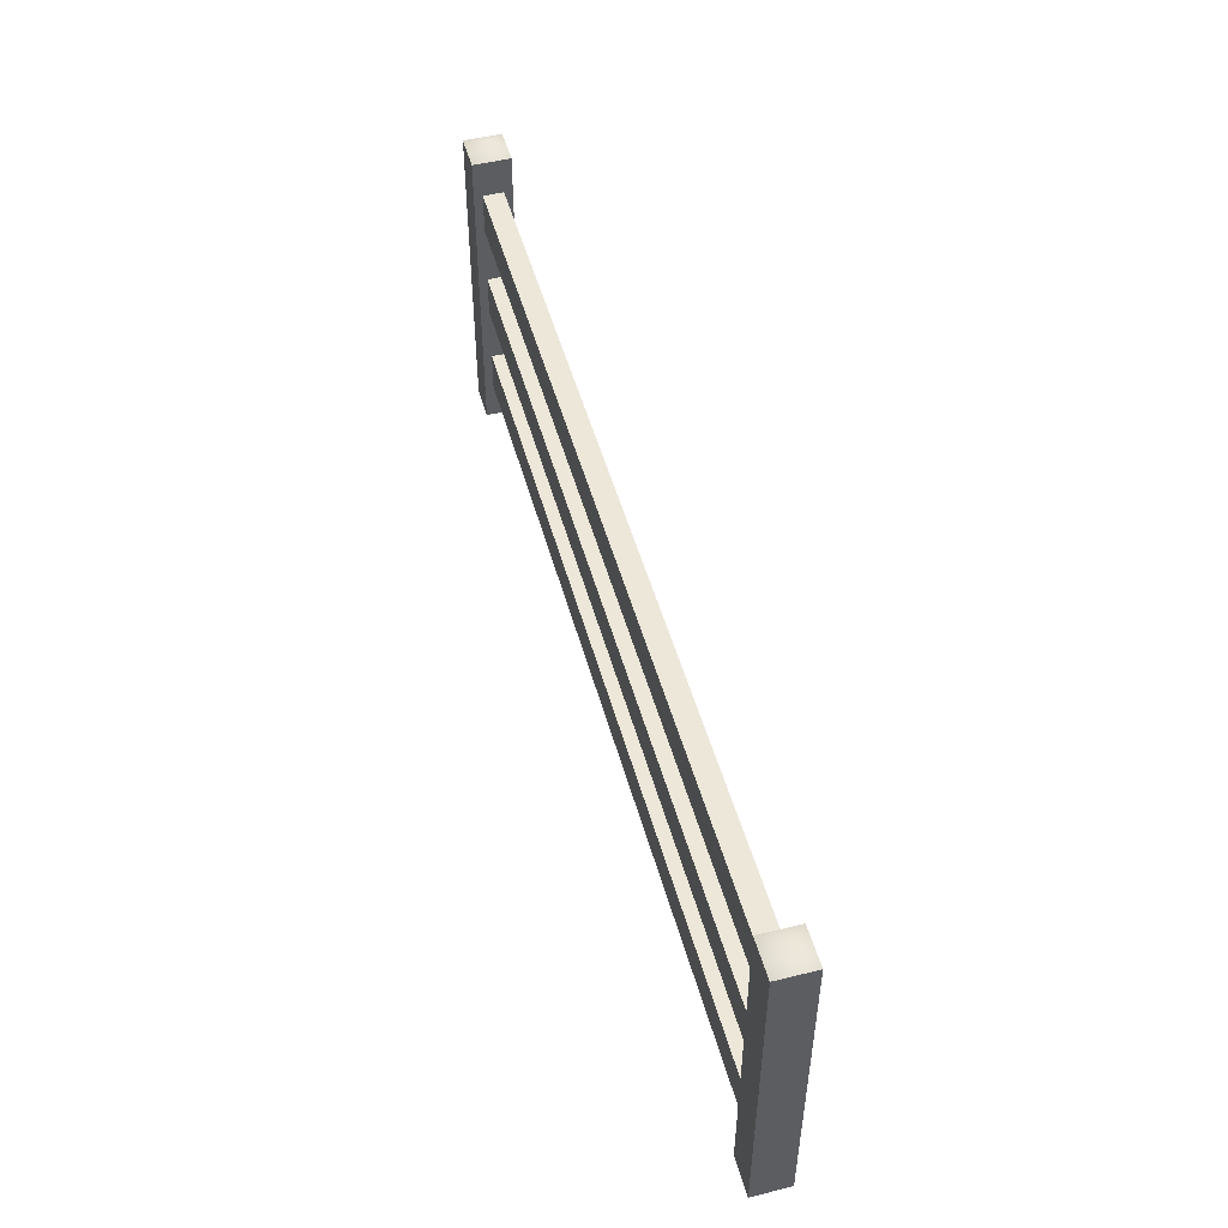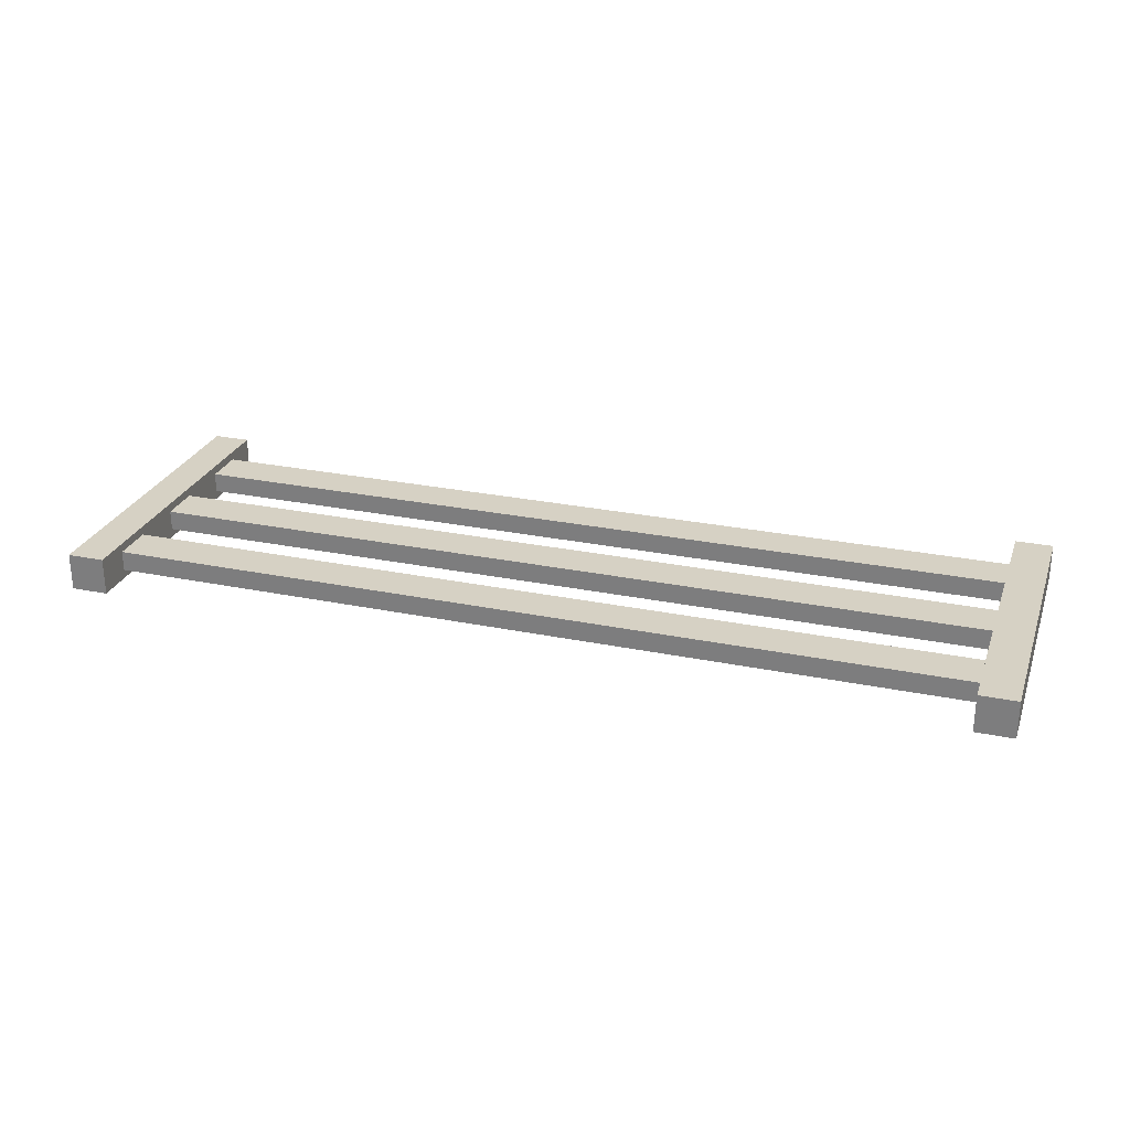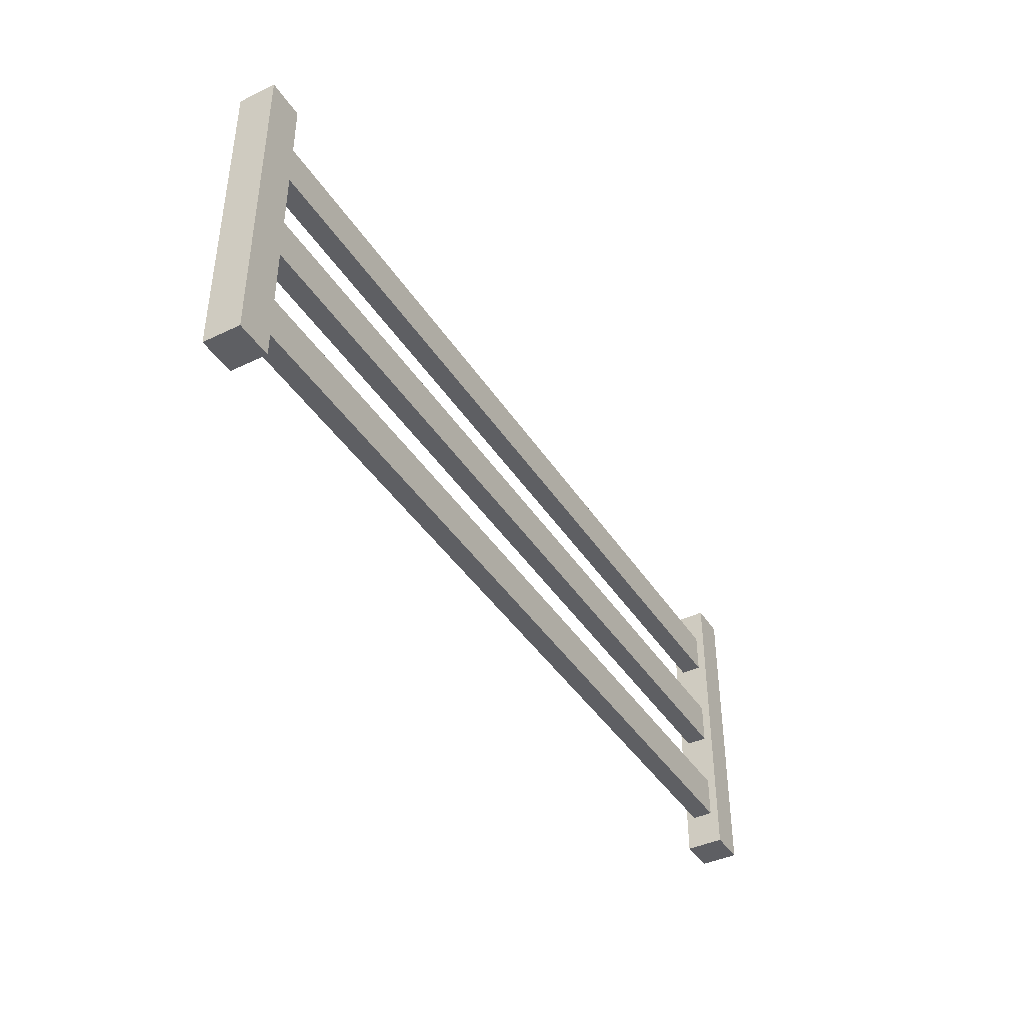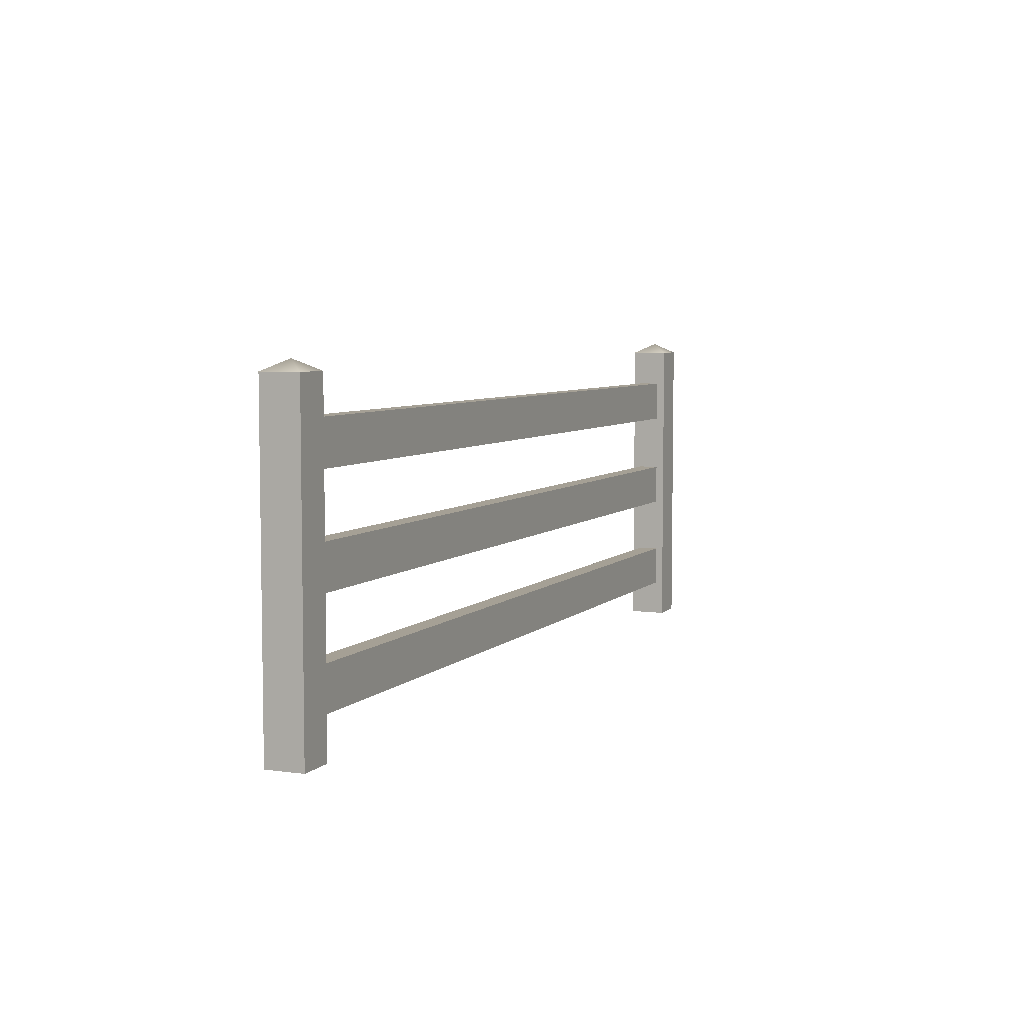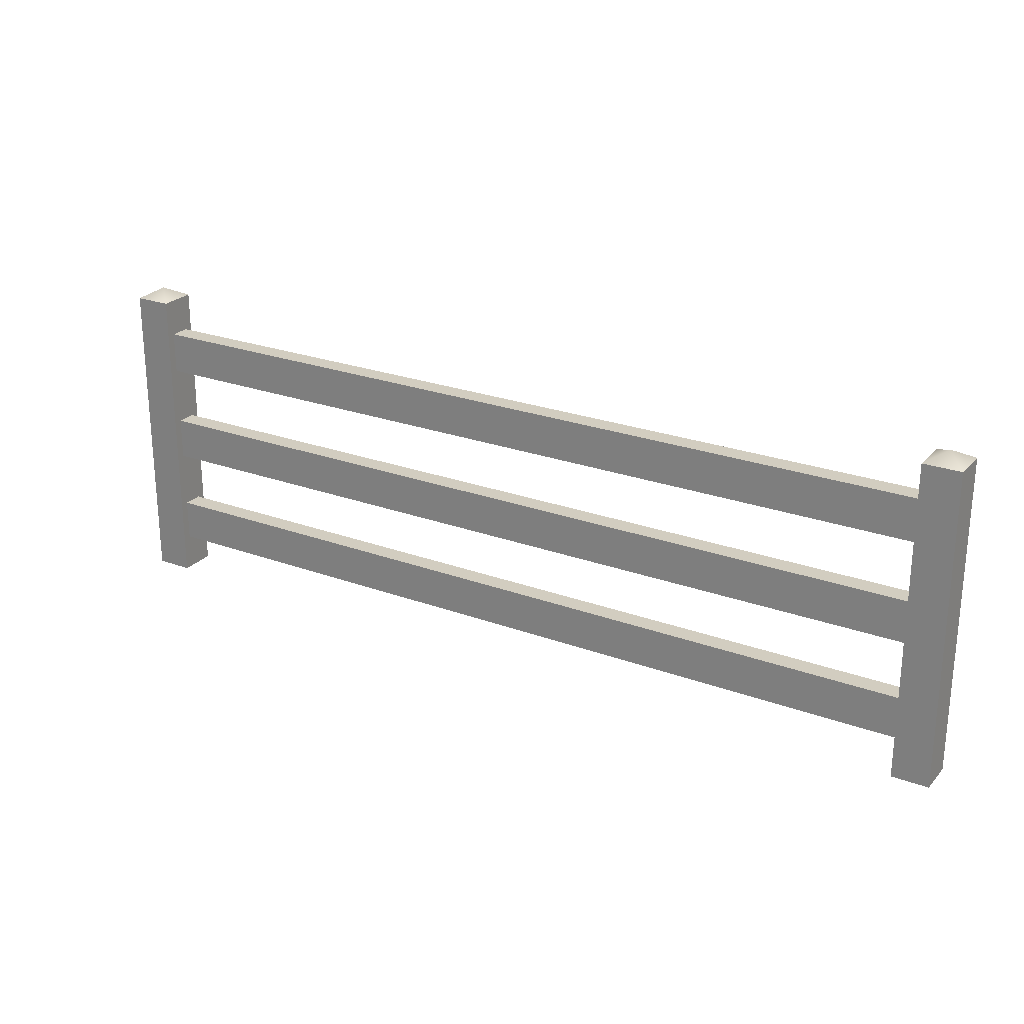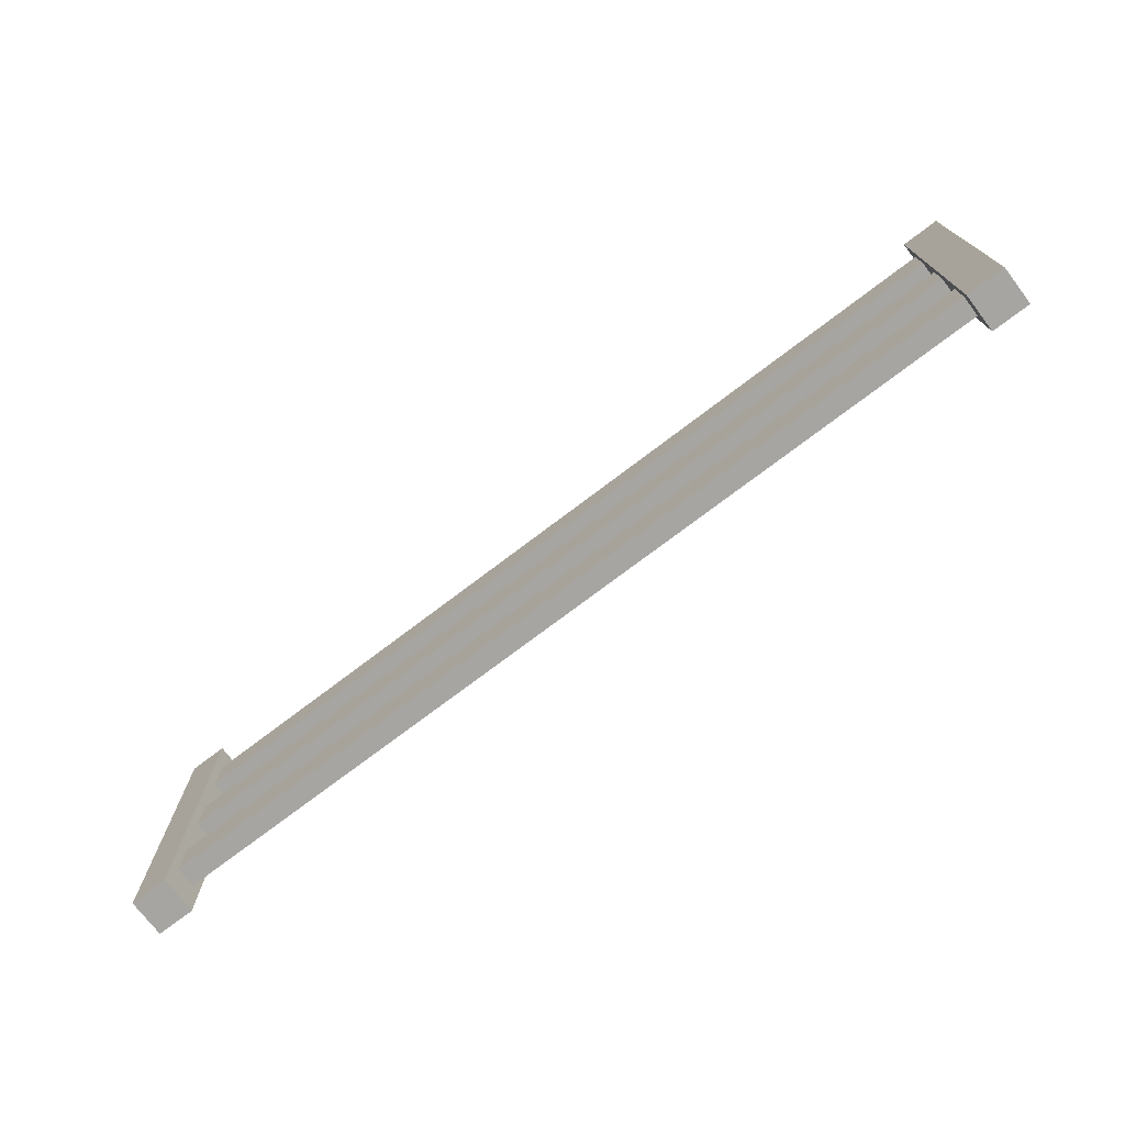
<metadata>
{"format":"obj","ext":"obj","renderer":"f3d","projection":"perspective","resolution":1024,"background":"white","views":[{"elev":49.6,"azim":-105.2,"up":"+Y"},{"elev":26.7,"azim":17.8,"up":"+Z"},{"elev":-41.4,"azim":-60.0,"up":"+Y"},{"elev":5.9,"azim":-66.9,"up":"+Y"},{"elev":24.5,"azim":31.2,"up":"+Y"},{"elev":-73.9,"azim":37.3,"up":"+Y"}]}
</metadata>
<code>
g default
v -5.347 0.4647 0.1265
v 5.347 0.4647 0.1265
v -5.347 0.9965 0.1265
v 5.347 0.9965 0.1265
v -5.347 0.9965 -0.1265
v 5.347 0.9965 -0.1265
v -5.347 0.4647 -0.1265
v 5.347 0.4647 -0.1265
v -5.347 2.997 0.1265
v 5.347 2.997 0.1265
v -5.347 3.528 0.1265
v 5.347 3.528 0.1265
v -5.347 3.528 -0.1265
v 5.347 3.528 -0.1265
v -5.347 2.997 -0.1265
v 5.347 2.997 -0.1265
v -5.815 3e-06 0.2336
v -5.347 3e-06 0.2336
v -5.815 3.997 0.2336
v -5.347 3.997 0.2336
v -5.815 3.997 -0.2336
v -5.347 3.997 -0.2336
v -5.815 3e-06 -0.2336
v -5.347 3e-06 -0.2336
v -5.581 4.125 0
v -5.347 1.722 0.1265
v 5.347 1.722 0.1265
v -5.347 2.254 0.1265
v 5.347 2.254 0.1265
v -5.347 2.254 -0.1265
v 5.347 2.254 -0.1265
v -5.347 1.722 -0.1265
v 5.347 1.722 -0.1265
v 5.347 0 0.2336
v 5.815 0 0.2336
v 5.347 3.997 0.2336
v 5.815 3.997 0.2336
v 5.347 3.997 -0.2336
v 5.815 3.997 -0.2336
v 5.347 0 -0.2336
v 5.815 0 -0.2336
v 5.581 4.125 0
g Fence_mesh
f 1 2 4 3
f 3 4 6 5
f 5 6 8 7
f 7 8 2 1
f 2 8 6 4
f 7 1 3 5
f 9 10 12 11
f 11 12 14 13
f 13 14 16 15
f 15 16 10 9
f 10 16 14 12
f 15 9 11 13
f 17 18 20 19
f 21 25 22
f 21 22 24 23
f 23 24 18 17
f 18 24 22 20
f 23 17 19 21
f 25 20 22
f 19 25 21
f 19 20 25
f 26 27 29 28
f 28 29 31 30
f 30 31 33 32
f 32 33 27 26
f 27 33 31 29
f 32 26 28 30
f 34 35 37 36
f 38 42 39
f 38 39 41 40
f 40 41 35 34
f 35 41 39 37
f 40 34 36 38
f 42 37 39
f 36 42 38
f 36 37 42

</code>
